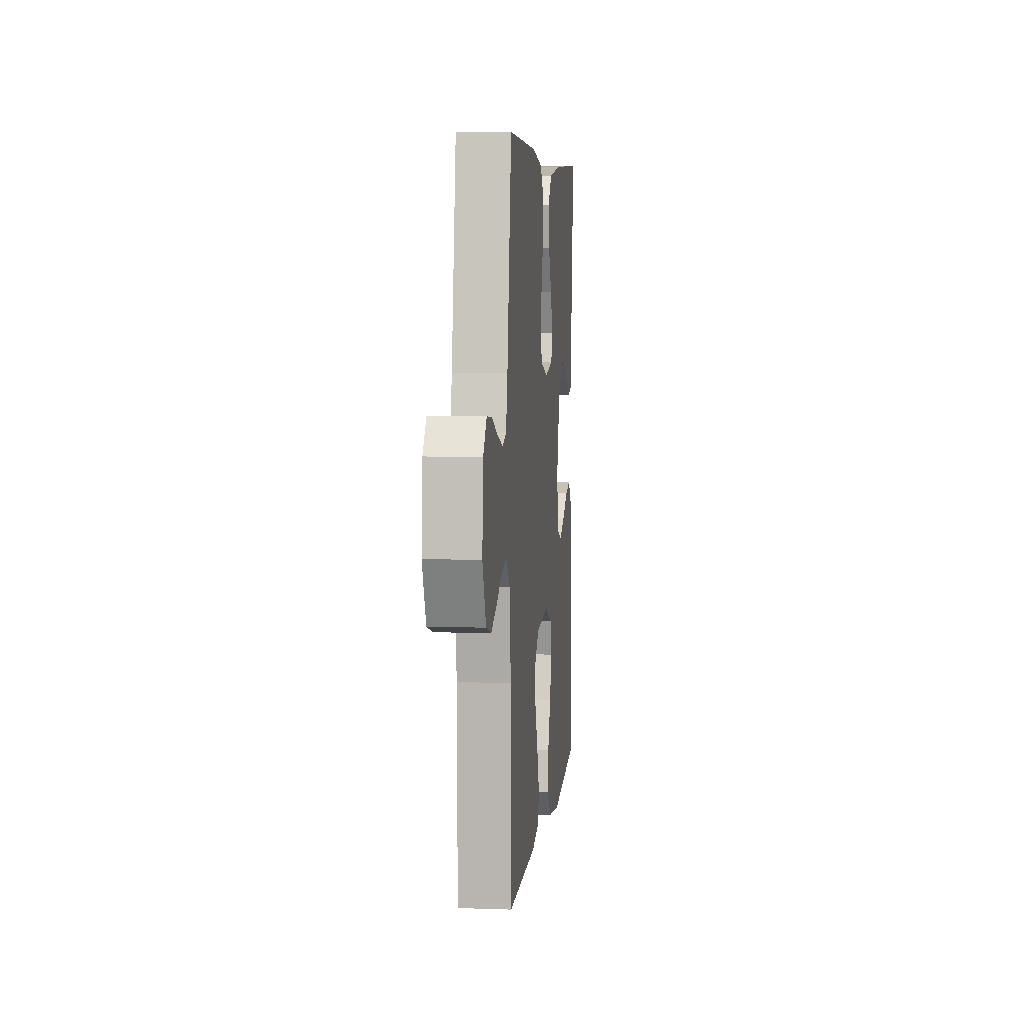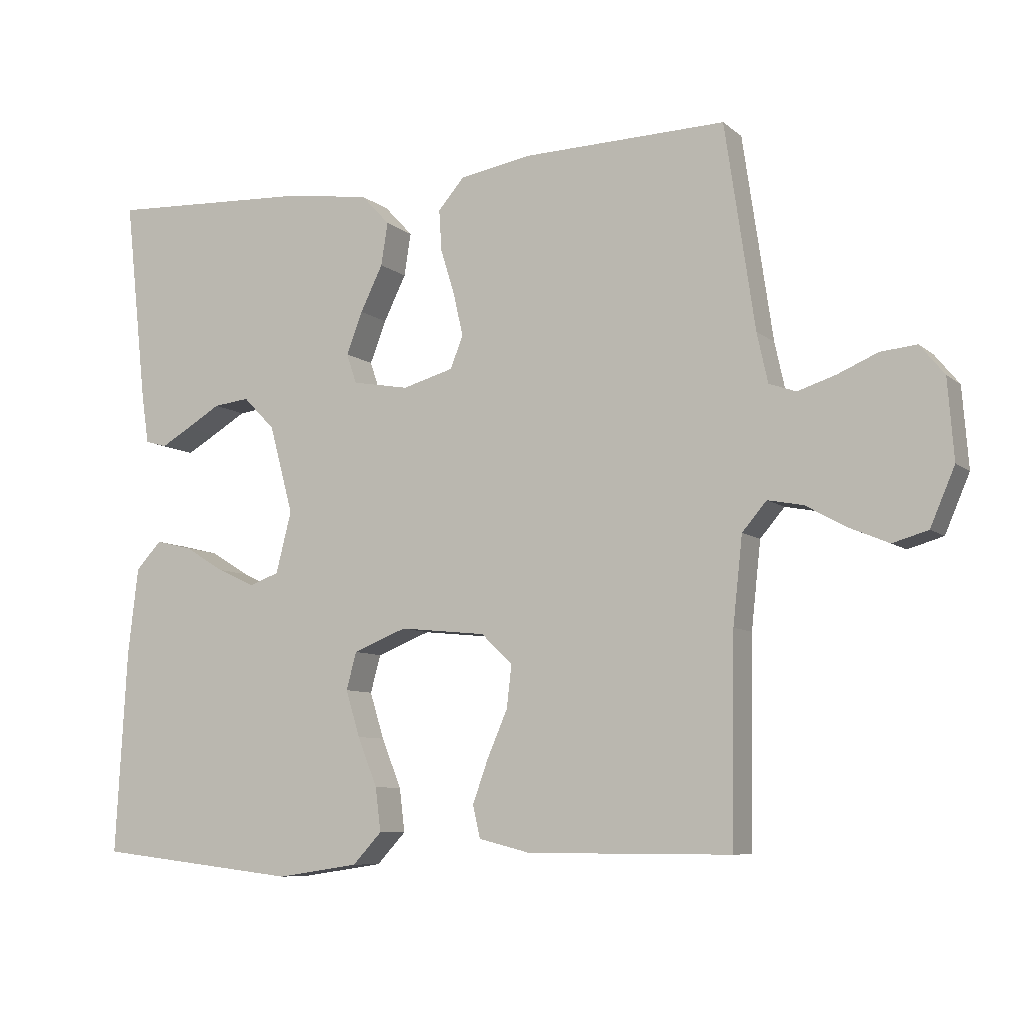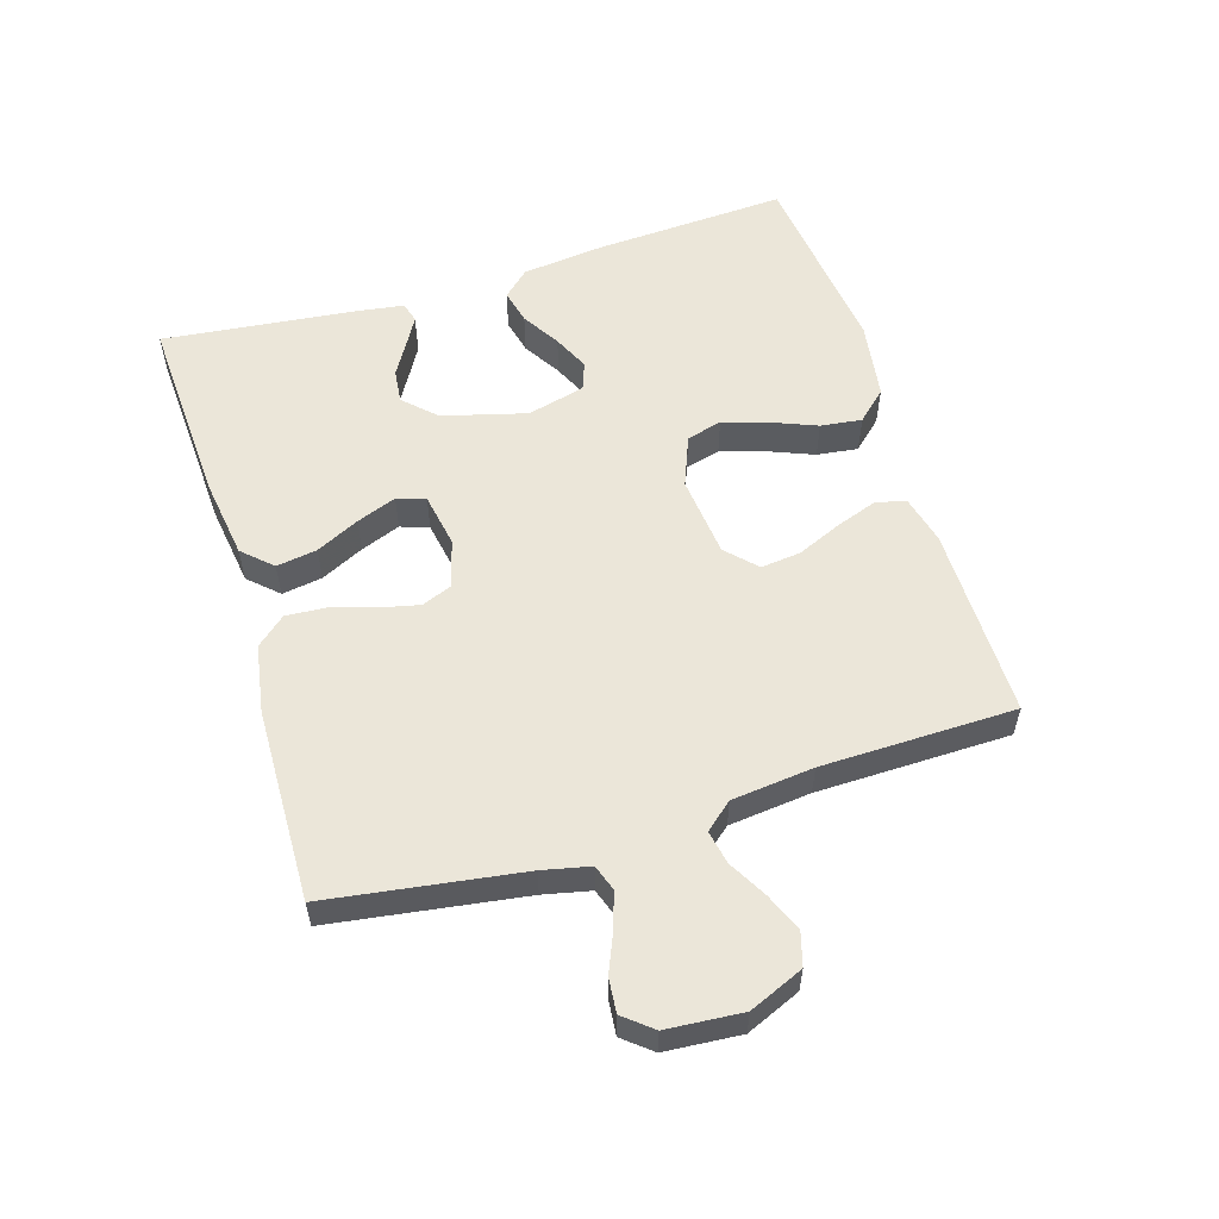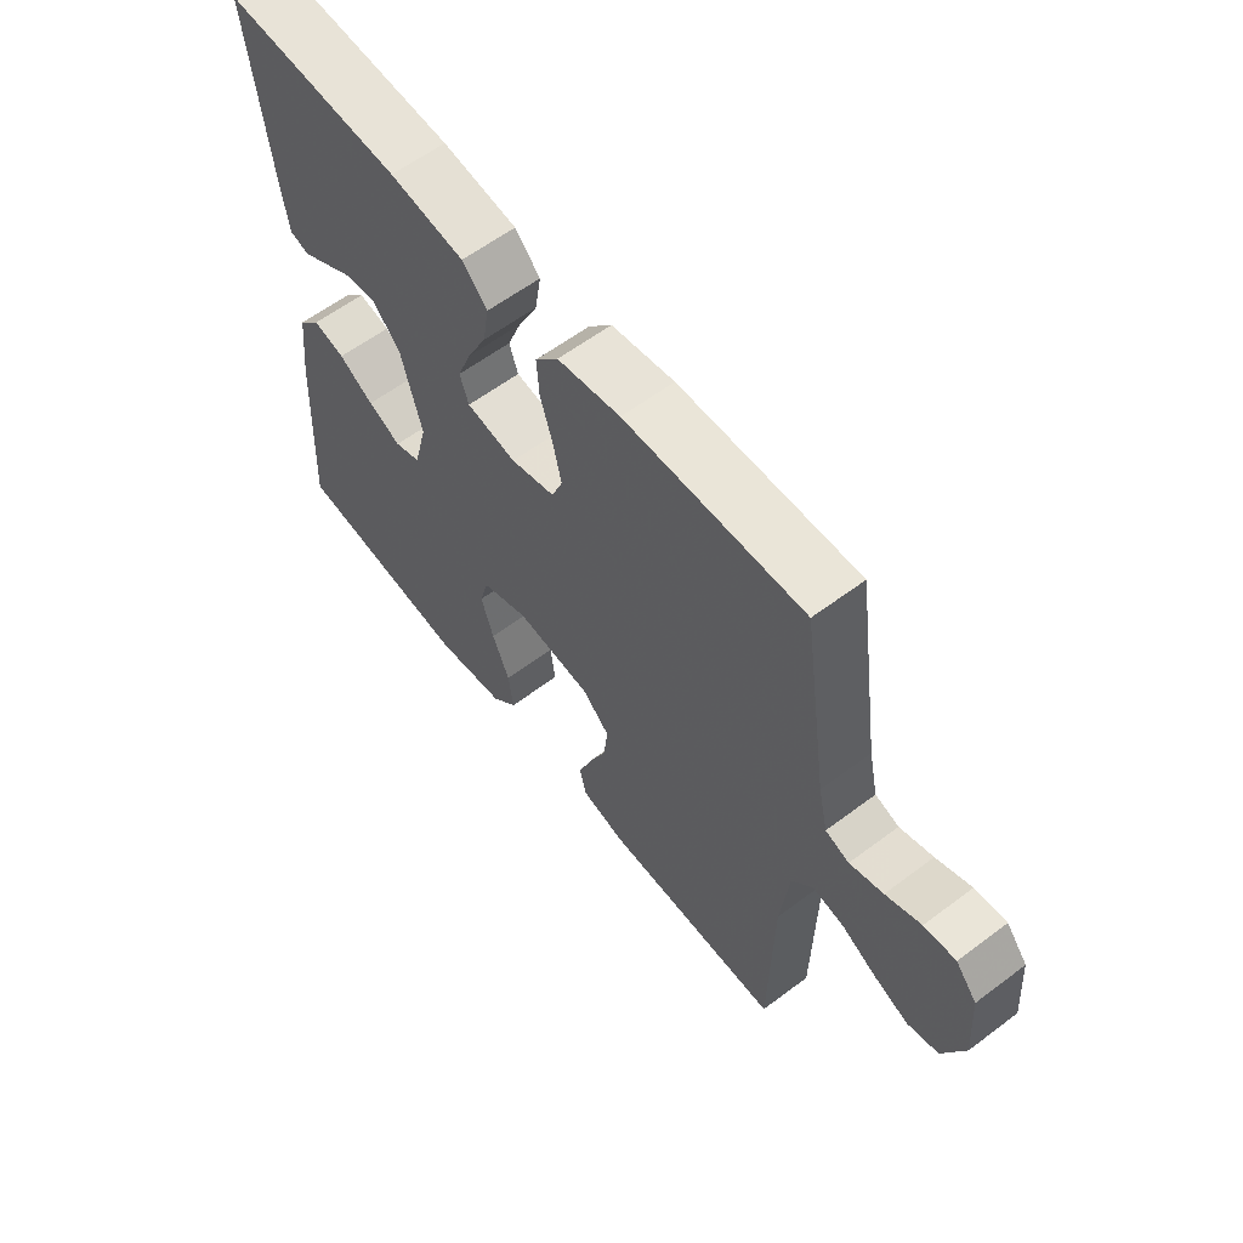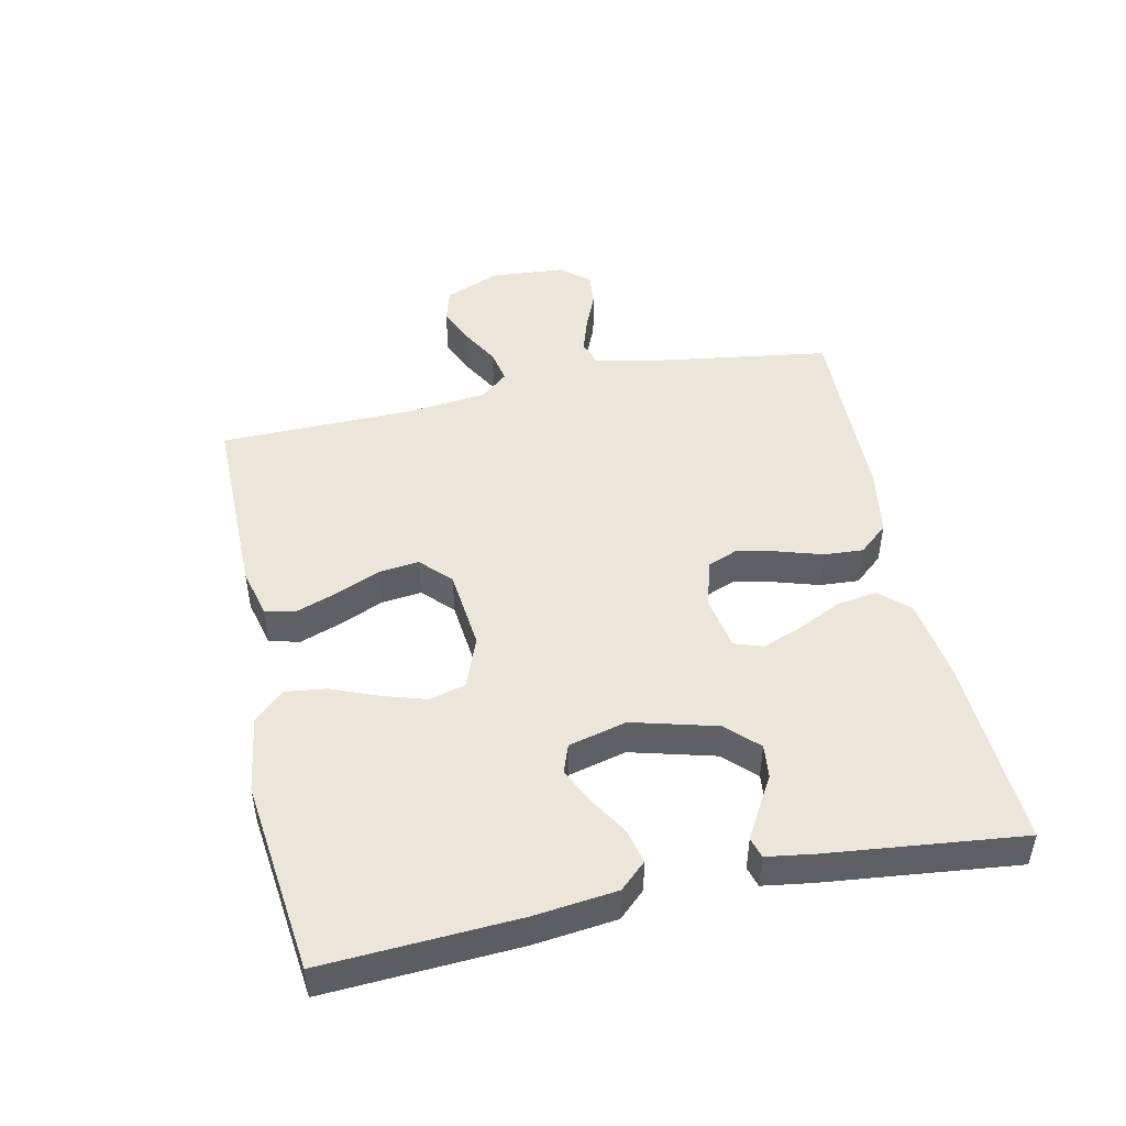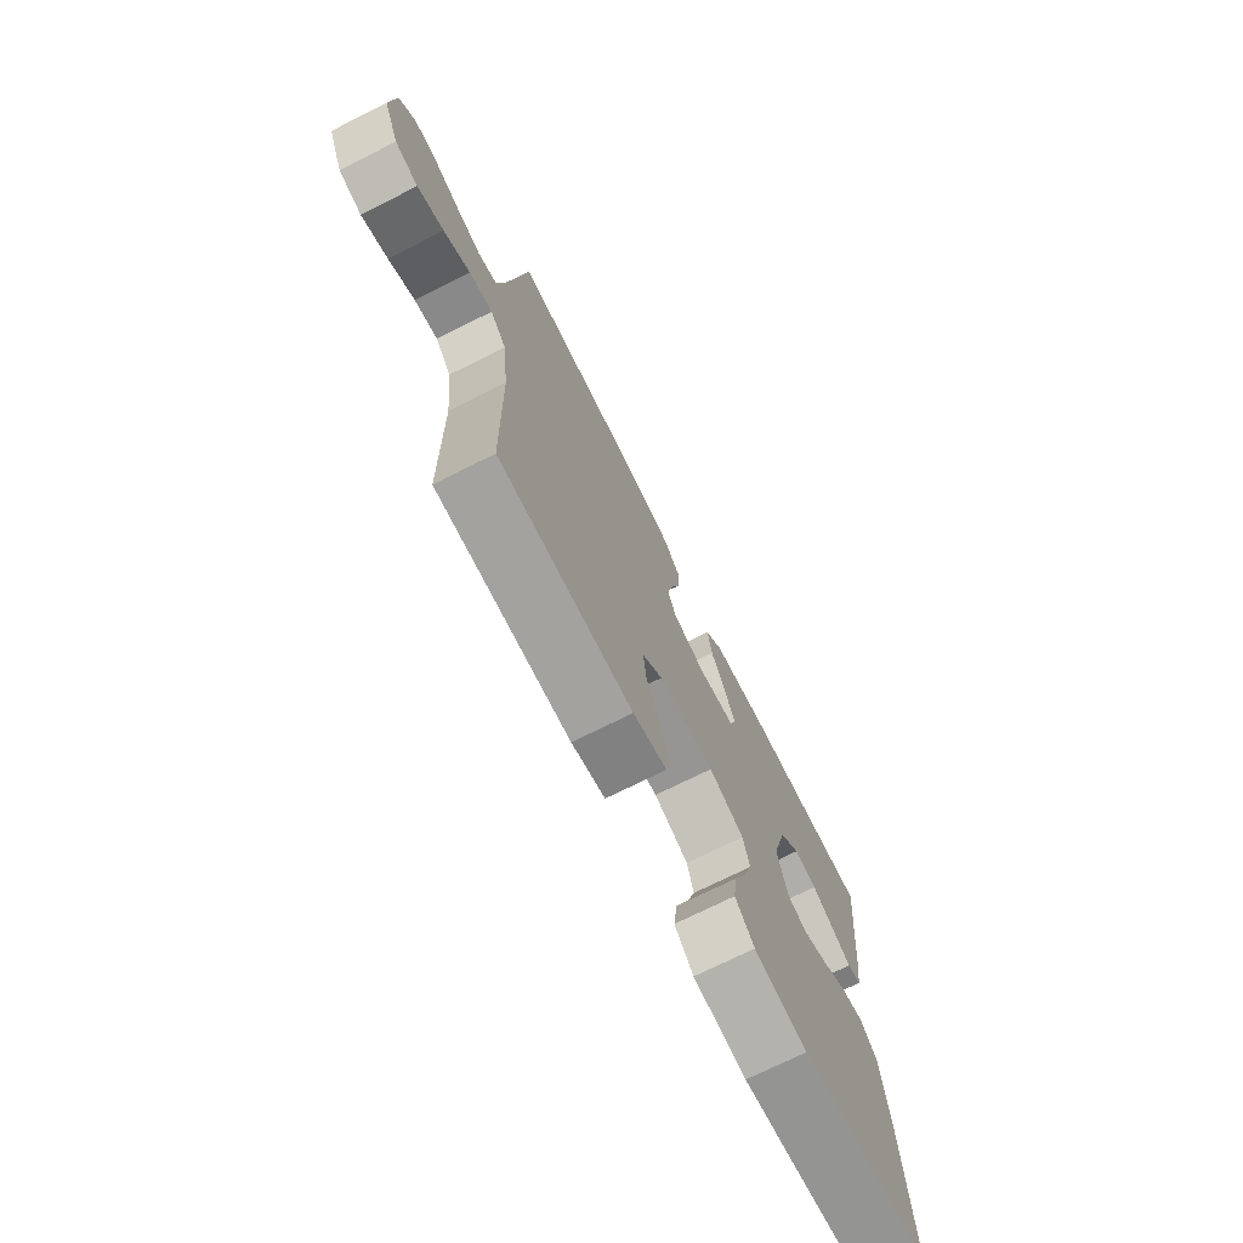
<metadata>
{"format":"obj","ext":"obj","renderer":"f3d","projection":"perspective","resolution":1024,"background":"white","views":[{"elev":6.3,"azim":96.0,"up":"+Z"},{"elev":-8.0,"azim":26.6,"up":"+Z"},{"elev":56.0,"azim":72.9,"up":"+Y"},{"elev":60.1,"azim":52.4,"up":"+Z"},{"elev":47.5,"azim":-102.1,"up":"+Y"},{"elev":-72.6,"azim":116.6,"up":"+Z"}]}
</metadata>
<code>
v -0.5 0.07 0.5
v -0.2 0.07 0.485
v -0.074 0.07 0.467
v -0.032 0.07 0.422
v -0.042 0.07 0.359
v -0.075 0.07 0.292
v -0.099 0.07 0.23
v -0.084 0.07 0.186
v 0 0.07 0.171
v 0.075 0.07 0.192
v 0.094 0.07 0.239
v 0.08 0.07 0.301
v 0.059 0.07 0.369
v 0.055 0.07 0.43
v 0.094 0.07 0.475
v 0.2 0.07 0.493
v 0.5 0.07 0.5
v 0.544 0.07 0.2
v 0.56 0.07 0.127
v 0.6 0.07 0.113
v 0.656 0.07 0.131
v 0.715 0.07 0.156
v 0.768 0.07 0.161
v 0.804 0.07 0.117
v 0.813 0.07 0
v 0.777 0.07 -0.084
v 0.725 0.07 -0.099
v 0.666 0.07 -0.074
v 0.607 0.07 -0.041
v 0.555 0.07 -0.031
v 0.519 0.07 -0.073
v 0.505 0.07 -0.2
v 0.5 0.07 -0.5
v 0.2 0.07 -0.499
v 0.124 0.07 -0.48
v 0.113 0.07 -0.433
v 0.136 0.07 -0.369
v 0.166 0.07 -0.3
v 0.173 0.07 -0.238
v 0.127 0.07 -0.194
v 0 0.07 -0.181
v -0.079 0.07 -0.212
v -0.094 0.07 -0.267
v -0.073 0.07 -0.335
v -0.044 0.07 -0.407
v -0.036 0.07 -0.471
v -0.079 0.07 -0.517
v -0.2 0.07 -0.535
v -0.5 0.07 -0.5
v -0.483 0.07 -0.2
v -0.468 0.07 -0.072
v -0.43 0.07 -0.031
v -0.376 0.07 -0.044
v -0.317 0.07 -0.08
v -0.261 0.07 -0.106
v -0.217 0.07 -0.09
v -0.194 0.07 0
v -0.229 0.07 0.13
v -0.276 0.07 0.178
v -0.329 0.07 0.172
v -0.38 0.07 0.142
v -0.424 0.07 0.117
v -0.456 0.07 0.126
v -0.467 0.07 0.2
v -0.5 0 0.5
v -0.2 0 0.485
v -0.074 0 0.467
v -0.032 0 0.422
v -0.042 0 0.359
v -0.075 0 0.292
v -0.099 0 0.23
v -0.084 0 0.186
v 0 0 0.171
v 0.075 0 0.192
v 0.094 0 0.239
v 0.08 0 0.301
v 0.059 0 0.369
v 0.055 0 0.43
v 0.094 0 0.475
v 0.2 0 0.493
v 0.5 0 0.5
v 0.544 0 0.2
v 0.56 0 0.127
v 0.6 0 0.113
v 0.656 0 0.131
v 0.715 0 0.156
v 0.768 0 0.161
v 0.804 0 0.117
v 0.813 0 0
v 0.777 0 -0.084
v 0.725 0 -0.099
v 0.666 0 -0.074
v 0.607 0 -0.041
v 0.555 0 -0.031
v 0.519 0 -0.073
v 0.505 0 -0.2
v 0.5 0 -0.5
v 0.2 0 -0.499
v 0.124 0 -0.48
v 0.113 0 -0.433
v 0.136 0 -0.369
v 0.166 0 -0.3
v 0.173 0 -0.238
v 0.127 0 -0.194
v 0 0 -0.181
v -0.079 0 -0.212
v -0.094 0 -0.267
v -0.073 0 -0.335
v -0.044 0 -0.407
v -0.036 0 -0.471
v -0.079 0 -0.517
v -0.2 0 -0.535
v -0.5 0 -0.5
v -0.483 0 -0.2
v -0.468 0 -0.072
v -0.43 0 -0.031
v -0.376 0 -0.044
v -0.317 0 -0.08
v -0.261 0 -0.106
v -0.217 0 -0.09
v -0.194 0 0
v -0.229 0 0.13
v -0.276 0 0.178
v -0.329 0 0.172
v -0.38 0 0.142
v -0.424 0 0.117
v -0.456 0 0.126
v -0.467 0 0.2
f 3 4 5
f 2 3 5
f 1 2 5
f 64 1 5
f 63 64 5
f 62 63 5
f 61 62 5
f 60 61 5
f 59 60 5 6
f 58 59 6 7
f 57 58 7 8
f 56 57 8 9
f 52 53 54
f 51 52 54
f 50 51 54
f 49 50 54
f 48 49 54
f 47 48 54
f 46 47 54
f 45 46 54
f 44 45 54
f 43 44 54 55
f 42 43 55 56
f 36 37 38
f 35 36 38
f 34 35 38
f 33 34 38
f 32 33 38
f 31 32 38 39
f 30 31 39 40
f 27 28 29
f 26 27 29
f 25 26 29
f 24 25 29
f 23 24 29
f 22 23 29
f 21 22 29
f 20 21 29 30
f 30 40 41
f 20 30 41
f 19 20 41
f 16 17 18
f 15 16 18
f 14 15 18
f 13 14 18
f 12 13 18
f 11 12 18 19
f 56 9 10
f 42 56 10
f 41 42 10
f 19 41 10
f 10 11 19
f 69 68 67
f 69 67 66
f 69 66 65
f 69 65 128
f 69 128 127
f 69 127 126
f 69 126 125
f 69 125 124
f 70 69 124 123
f 71 70 123 122
f 72 71 122 121
f 73 72 121 120
f 118 117 116
f 118 116 115
f 118 115 114
f 118 114 113
f 118 113 112
f 118 112 111
f 118 111 110
f 118 110 109
f 118 109 108
f 119 118 108 107
f 120 119 107 106
f 102 101 100
f 102 100 99
f 102 99 98
f 102 98 97
f 102 97 96
f 103 102 96 95
f 104 103 95 94
f 93 92 91
f 93 91 90
f 93 90 89
f 93 89 88
f 93 88 87
f 93 87 86
f 93 86 85
f 94 93 85 84
f 105 104 94
f 105 94 84
f 105 84 83
f 82 81 80
f 82 80 79
f 82 79 78
f 82 78 77
f 82 77 76
f 83 82 76 75
f 74 73 120
f 74 120 106
f 74 106 105
f 74 105 83
f 83 75 74
f 1 65 66 2
f 2 66 67 3
f 3 67 68 4
f 4 68 69 5
f 5 69 70 6
f 6 70 71 7
f 7 71 72 8
f 8 72 73 9
f 9 73 74 10
f 10 74 75 11
f 11 75 76 12
f 12 76 77 13
f 13 77 78 14
f 14 78 79 15
f 15 79 80 16
f 16 80 81 17
f 17 81 82 18
f 18 82 83 19
f 19 83 84 20
f 20 84 85 21
f 21 85 86 22
f 22 86 87 23
f 23 87 88 24
f 24 88 89 25
f 25 89 90 26
f 26 90 91 27
f 27 91 92 28
f 28 92 93 29
f 29 93 94 30
f 30 94 95 31
f 31 95 96 32
f 32 96 97 33
f 33 97 98 34
f 34 98 99 35
f 35 99 100 36
f 36 100 101 37
f 37 101 102 38
f 38 102 103 39
f 39 103 104 40
f 40 104 105 41
f 41 105 106 42
f 42 106 107 43
f 43 107 108 44
f 44 108 109 45
f 45 109 110 46
f 46 110 111 47
f 47 111 112 48
f 48 112 113 49
f 49 113 114 50
f 50 114 115 51
f 51 115 116 52
f 52 116 117 53
f 53 117 118 54
f 54 118 119 55
f 55 119 120 56
f 56 120 121 57
f 57 121 122 58
f 58 122 123 59
f 59 123 124 60
f 60 124 125 61
f 61 125 126 62
f 62 126 127 63
f 63 127 128 64
f 64 128 65 1

</code>
